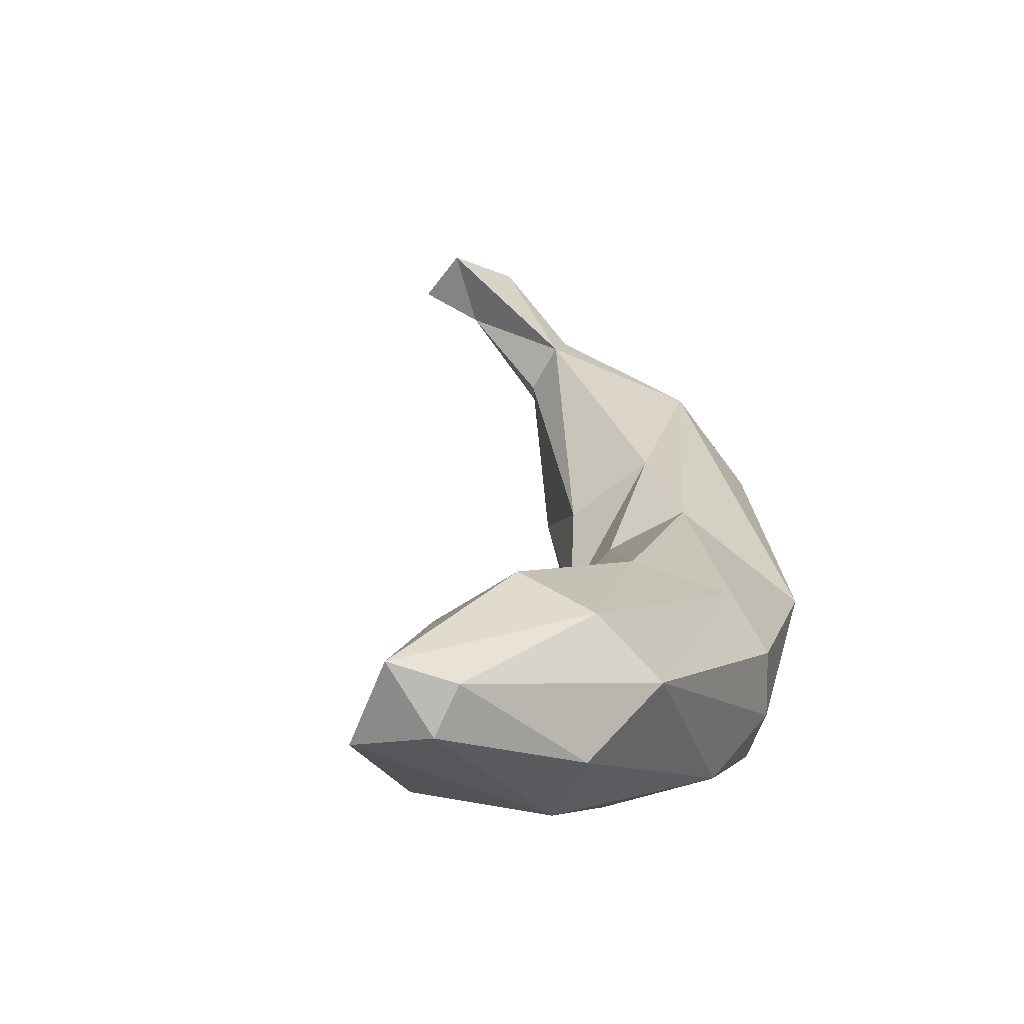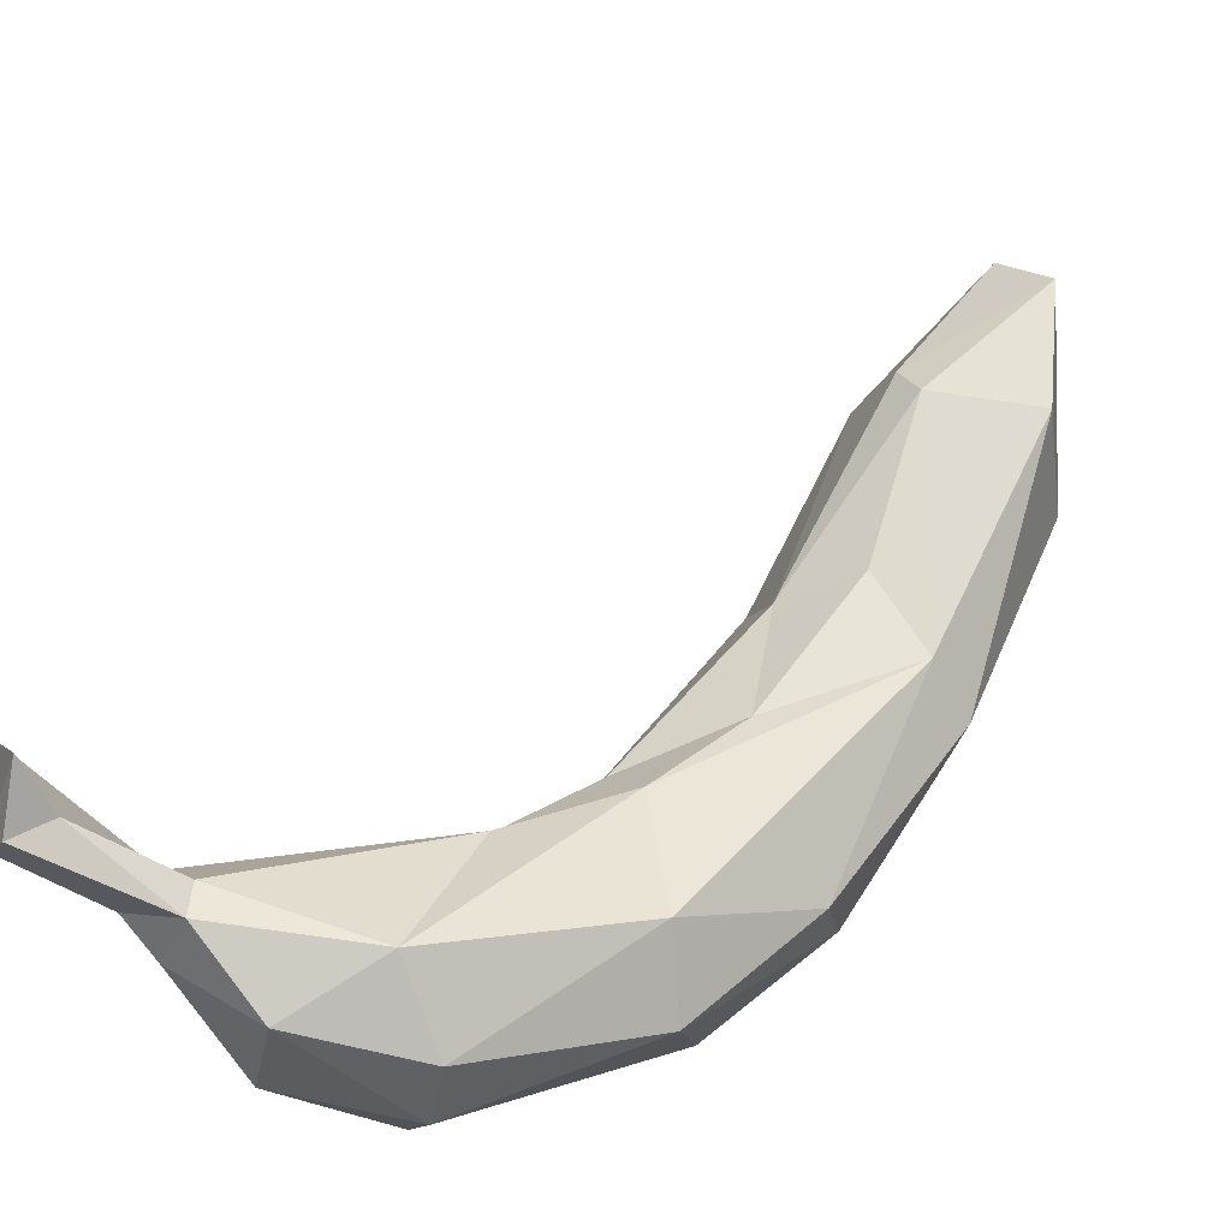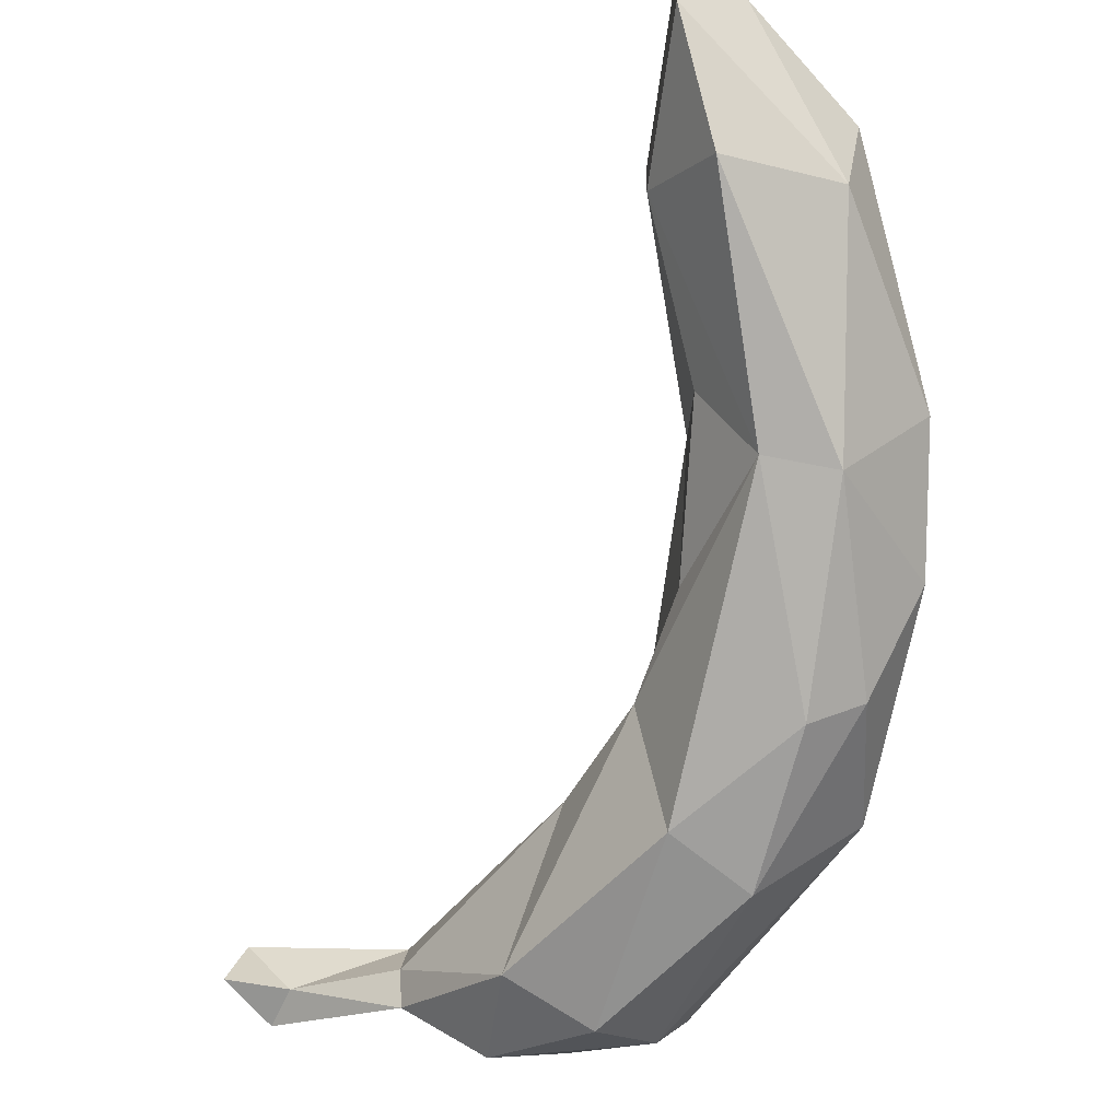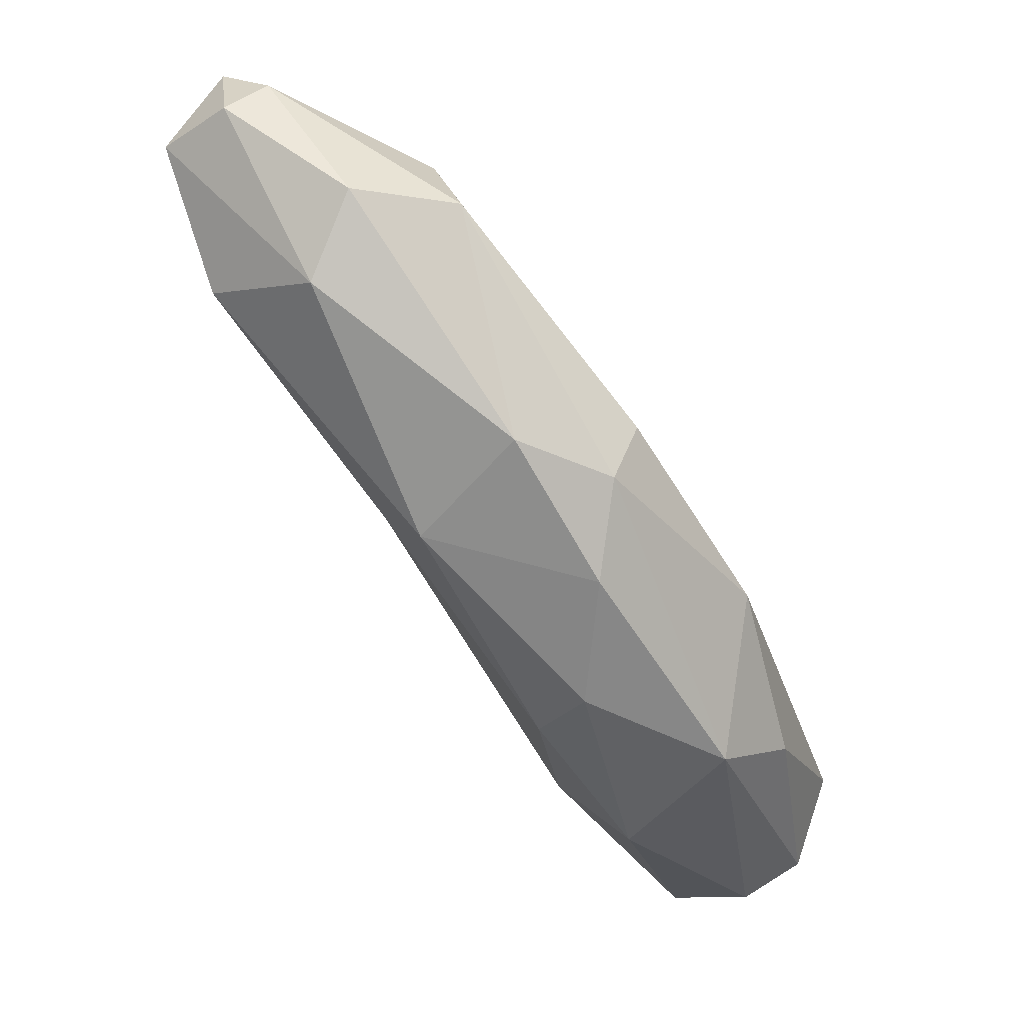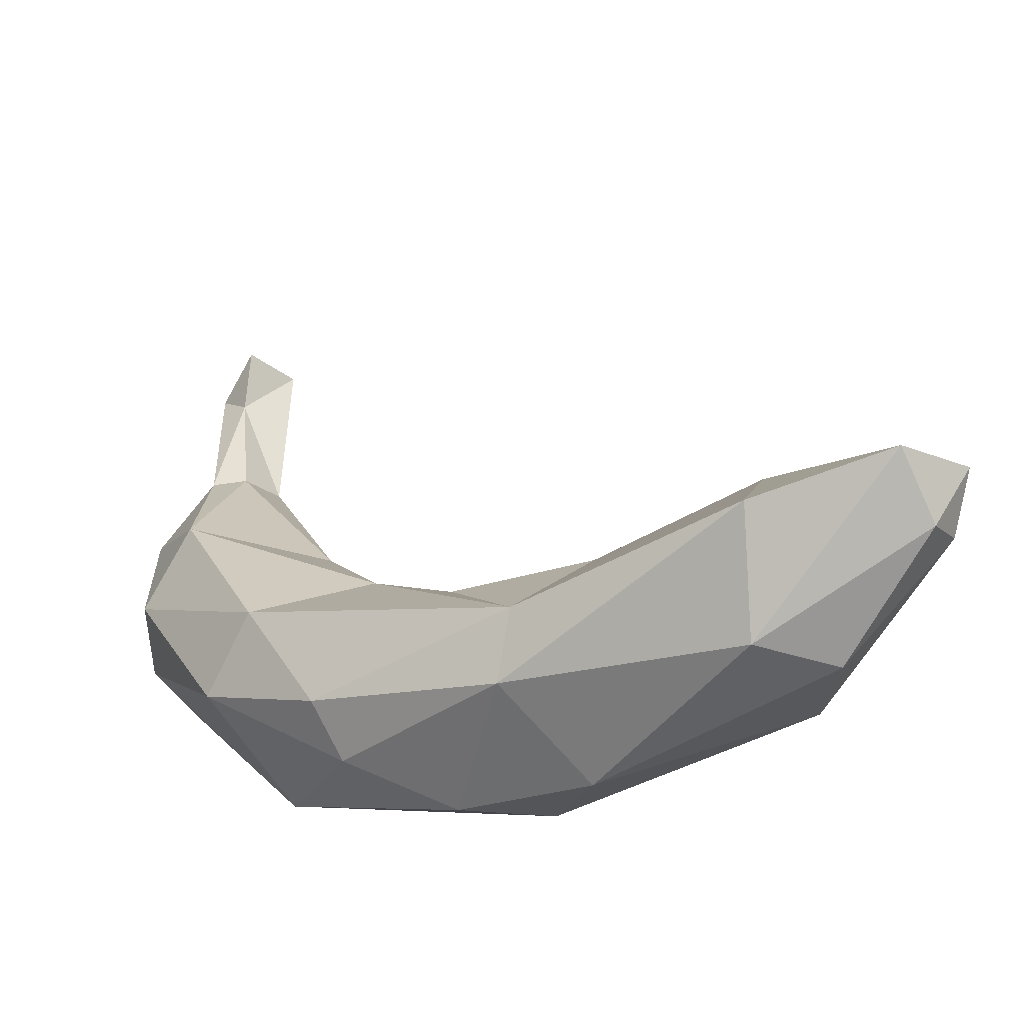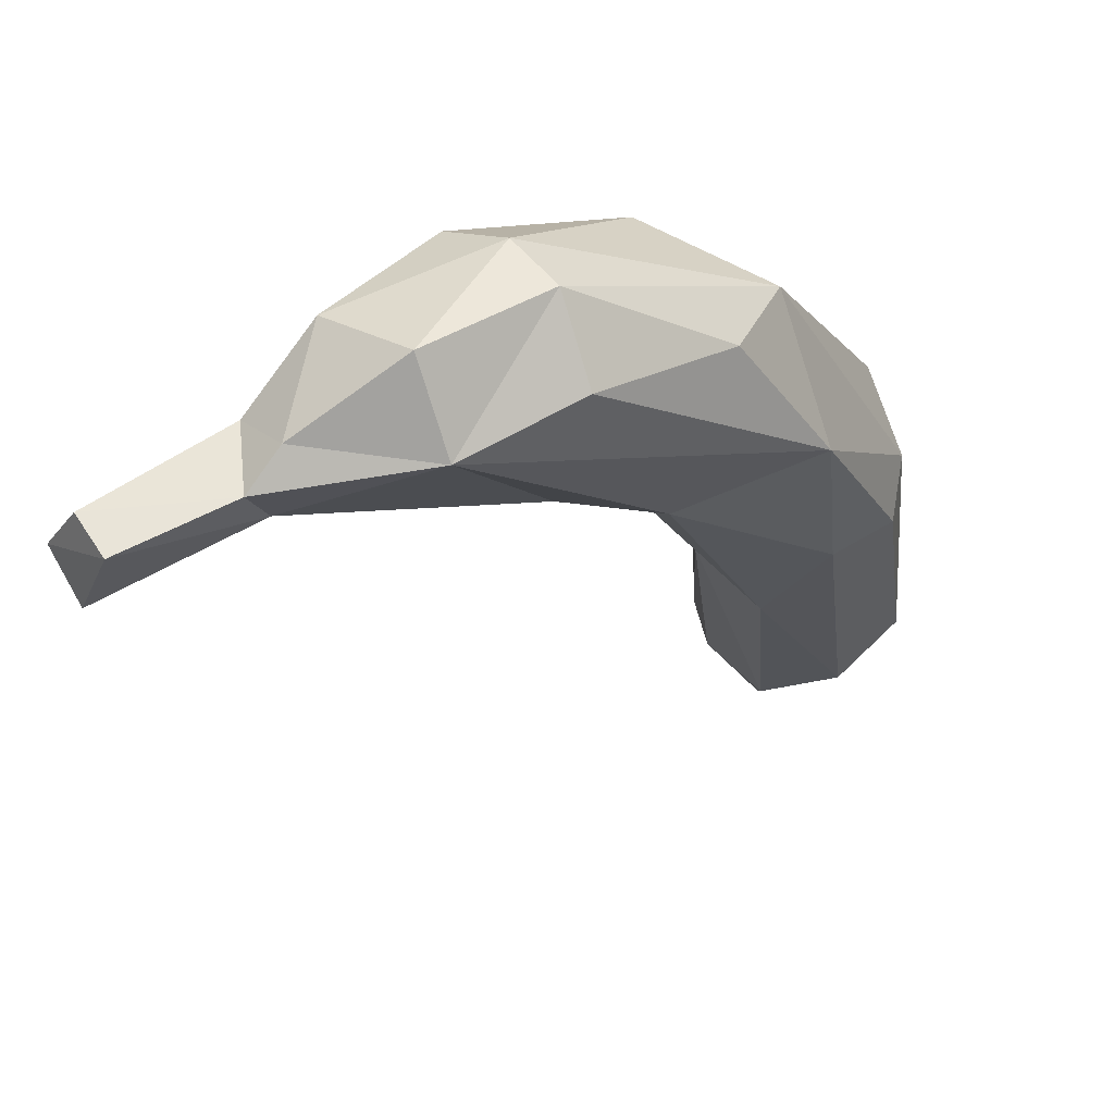
<metadata>
{"format":"obj","ext":"obj","renderer":"f3d","projection":"perspective","resolution":1024,"background":"white","views":[{"elev":62.2,"azim":-146.5,"up":"+Z"},{"elev":-49.1,"azim":120.9,"up":"+Z"},{"elev":-27.5,"azim":-179.4,"up":"+Z"},{"elev":-0.4,"azim":-115.9,"up":"+Z"},{"elev":69.3,"azim":-92.4,"up":"+Y"},{"elev":-62.7,"azim":-162.0,"up":"+Y"}]}
</metadata>
<code>
o Banana_Scan
v 28.77 -38.34 21.47
v 11.96 -23.02 20.75
v 16.32 -49.58 25.69
v 26.09 -21.01 29.06
v 42.7 -42.14 30.88
v -2.58 -38.41 27.31
v -2.566 -43.5 41.06
v 36.49 -50.97 32.19
v 2.509 -31.3 21.55
v 61.25 -48.53 36.16
v 64.61 -54.04 31.77
v 61.25 -60.58 36.47
v 71.95 -47.62 37.6
v -28.59 -8.871 48.16
v 16.53 -52.43 41.15
v 42.98 -41.4 37.02
v 43.24 -53.28 36.84
v -21.48 -24.12 48.63
v -11.12 -1.58 34.38
v -18.35 17.95 53.01
v 42.24 -48.21 42.69
v 69.09 -53.77 45.26
v 16.58 -14.29 54.51
v 5.94 3.351 62.95
v 1.298 4.562 41.91
v 9.526 -26.99 61.99
v -4.099 -16.24 74.1
v -27.55 14.89 57.66
v -28.82 -12.64 73.21
v -0.6965 16.84 75.72
v 3.171 -4.444 71.45
v -38 15.48 90.95
v -23.29 39.82 82.34
v -36.81 17.28 75.68
v -11.46 40.12 84.79
v -33.87 9.393 98.46
v -23.76 3.553 98.1
v -37.31 31.27 96.21
v -9.848 11.89 108.3
v -2.828 35.41 98.12
v -2.208 20.36 99.05
v -24.36 57.47 118.7
v -5.317 65.58 118.4
v 3.952 49.52 123.3
v -28.97 35.84 130.7
v -16.8 34.73 137.5
v -26.89 52.64 132.3
v 3.778 45.92 130.5
v -0.1284 71.26 140.5
v -3.498 34.81 136.1
v -10.41 65.68 145.3
v -9.861 58.58 149.2
v -0.3792 62.26 151.8
f 9 2 1
f 3 9 1
f 6 9 3
f 1 2 4
f 19 2 9
f 3 1 8
f 1 5 8
f 2 25 4
f 1 4 5
f 2 19 25
f 6 14 9
f 3 8 15
f 8 5 17
f 6 3 15
f 5 4 16
f 7 6 15
f 14 19 9
f 18 6 7
f 15 8 17
f 14 6 18
f 25 19 20
f 23 16 4
f 15 17 21
f 4 25 24
f 24 23 4
f 21 16 23
f 21 26 15
f 23 26 21
f 20 19 28
f 28 19 14
f 7 15 29
f 18 7 29
f 26 27 15
f 18 29 14
f 29 15 27
f 26 23 24
f 26 24 31
f 24 25 35
f 28 14 34
f 35 25 20
f 35 30 24
f 29 32 14
f 34 14 32
f 33 20 28
f 34 33 28
f 31 24 30
f 33 35 20
f 27 26 31
f 32 29 36
f 29 27 37
f 33 34 38
f 31 30 41
f 38 34 32
f 36 29 37
f 31 41 39
f 37 27 39
f 27 31 39
f 30 35 40
f 40 41 30
f 42 33 38
f 35 33 43
f 33 42 43
f 38 32 45
f 44 40 35
f 37 39 46
f 36 45 32
f 44 35 43
f 44 41 40
f 37 45 36
f 37 46 45
f 42 38 47
f 41 44 48
f 38 45 47
f 43 49 44
f 41 48 50
f 39 41 50
f 50 46 39
f 42 49 43
f 44 49 48
f 49 42 51
f 47 51 42
f 50 48 53
f 45 52 47
f 46 52 45
f 46 50 53
f 51 47 52
f 49 53 48
f 52 46 53
f 49 51 53
f 51 52 53
f 17 5 11
f 5 10 11
f 11 12 17
f 13 11 10
f 10 5 16
f 12 11 13
f 13 22 12
f 21 10 16
f 21 17 12
f 10 22 13
f 21 12 22
f 10 21 22

</code>
